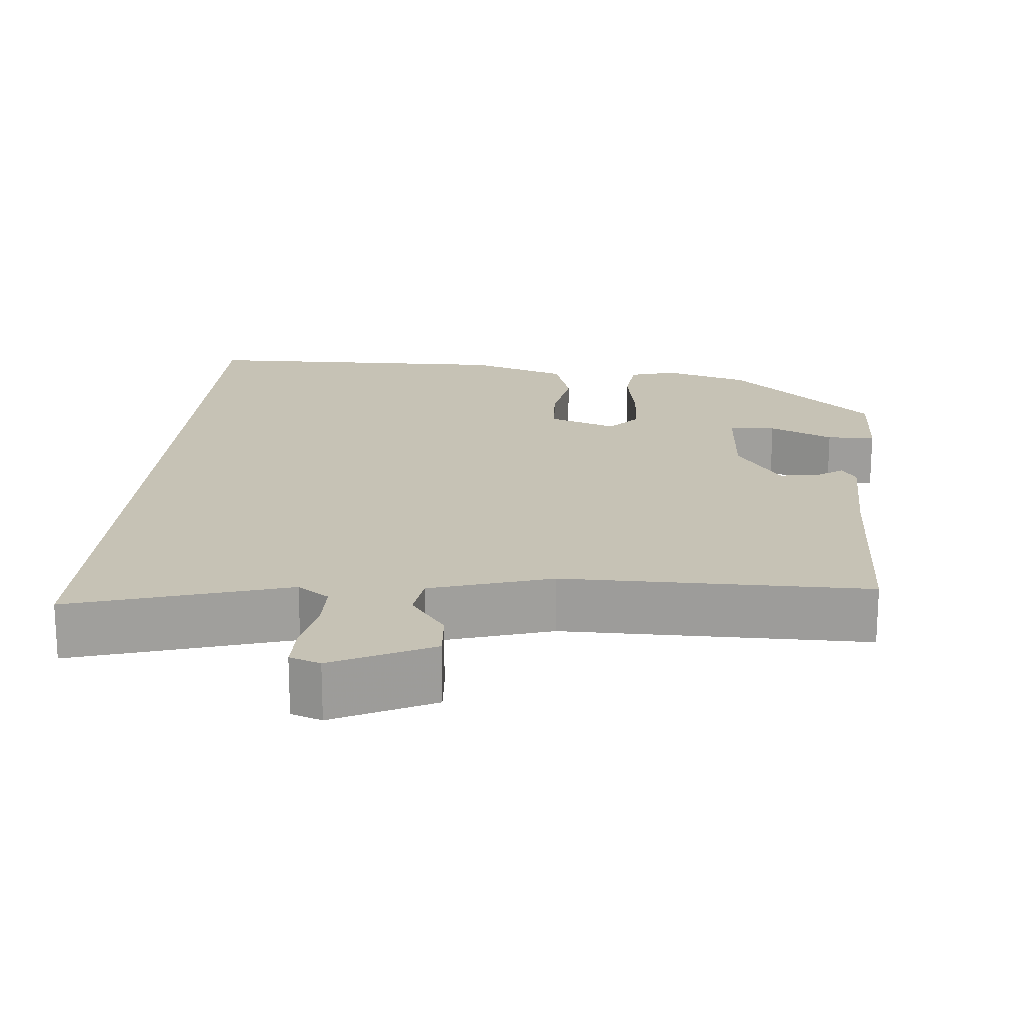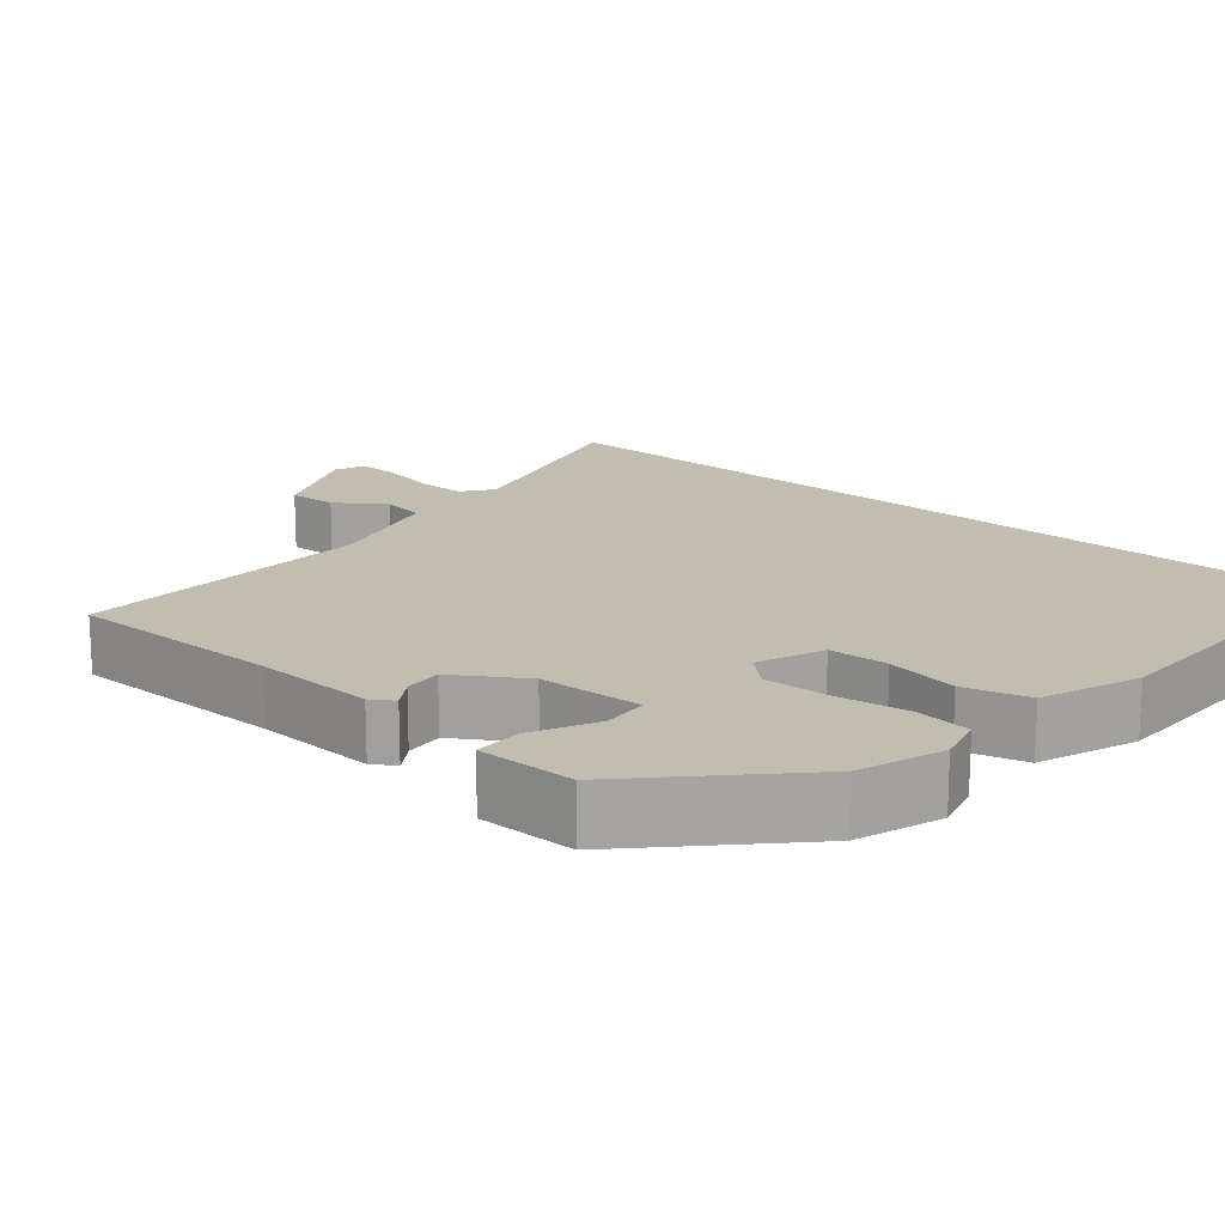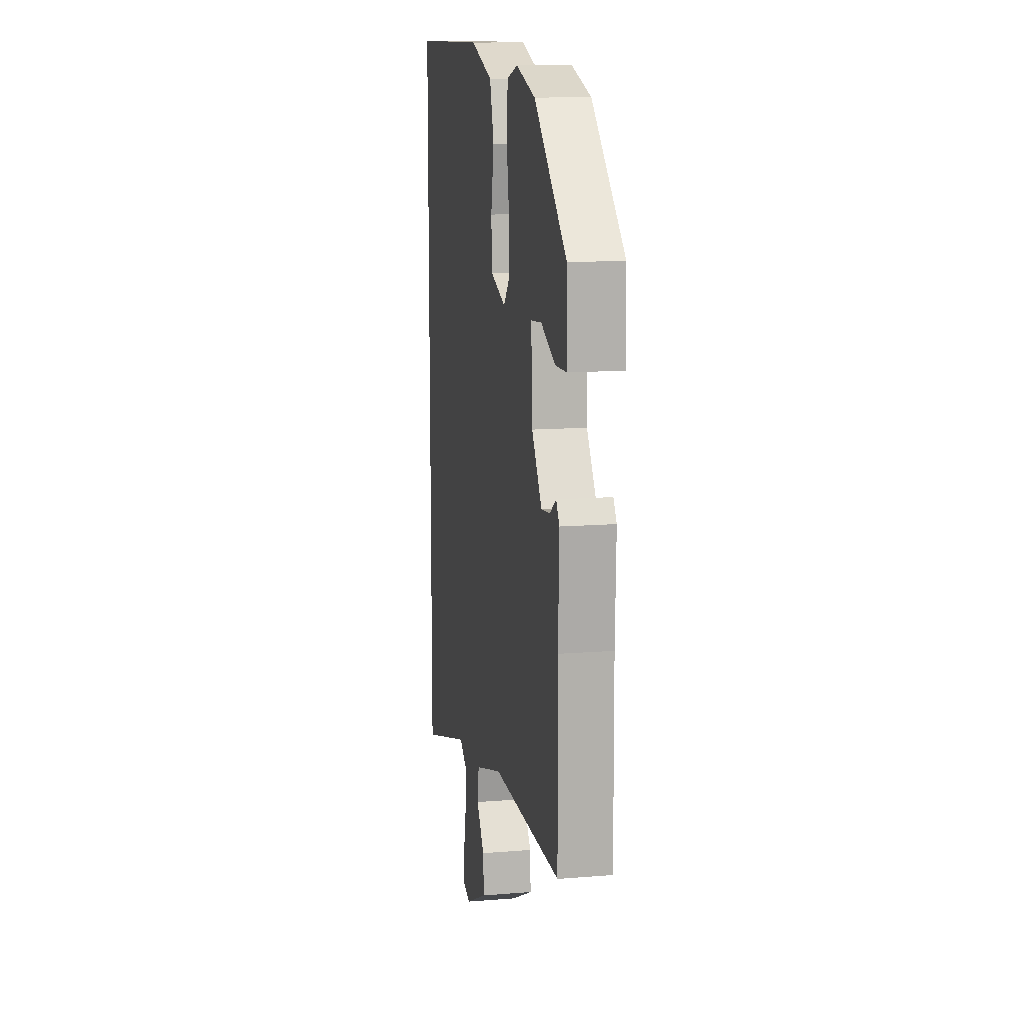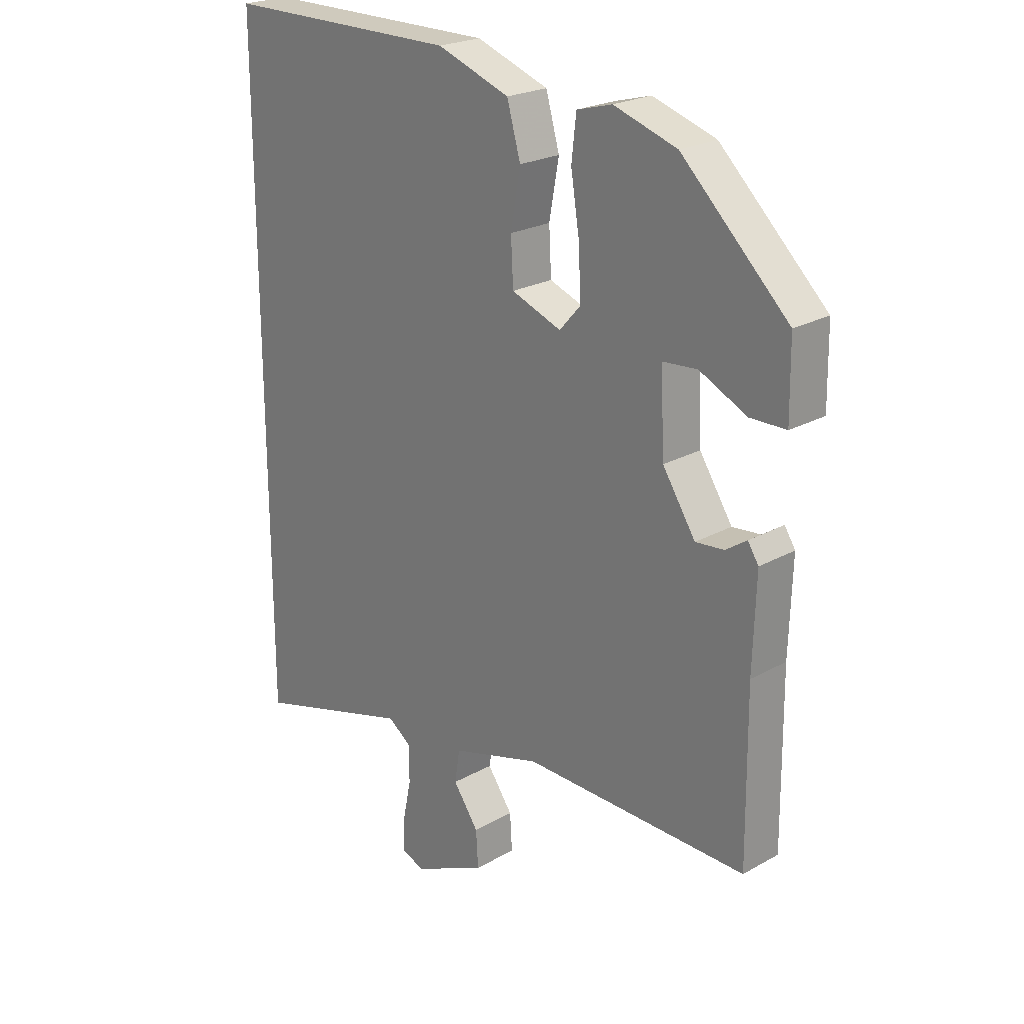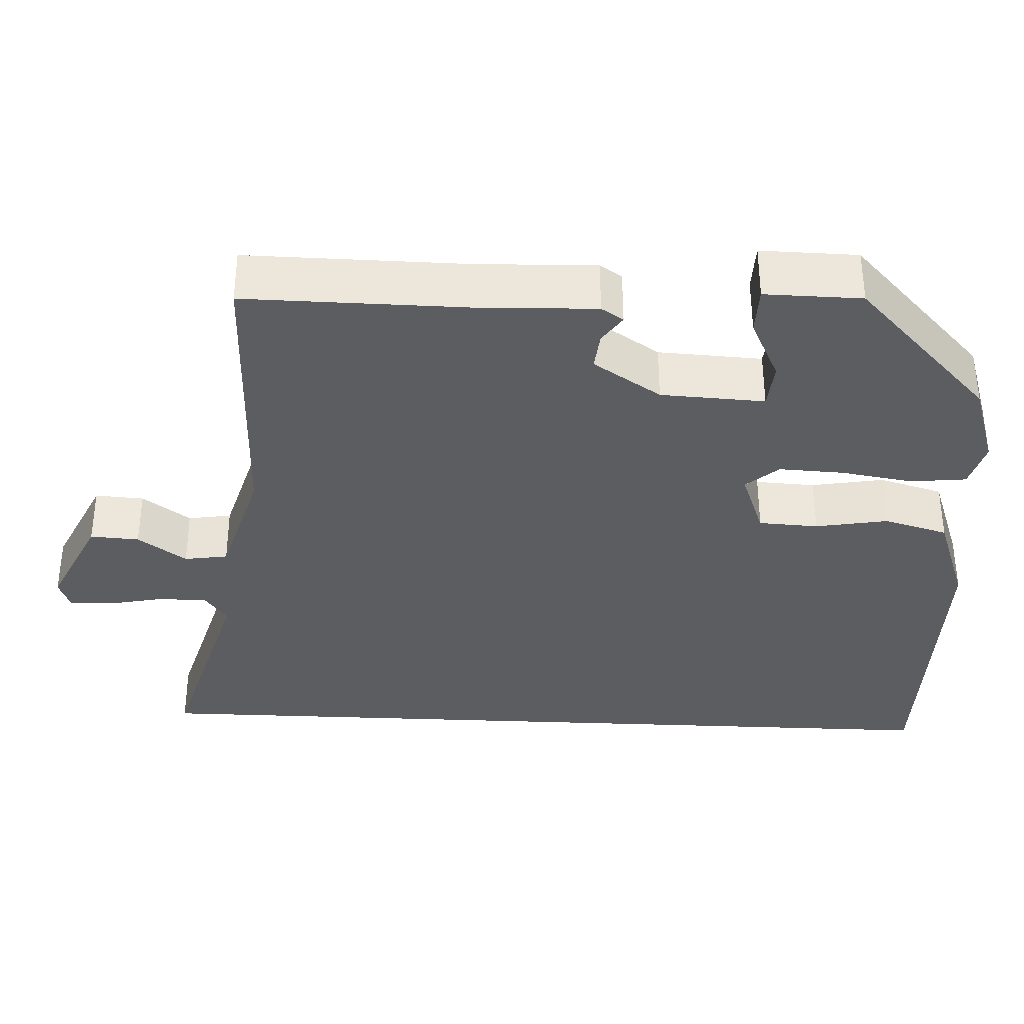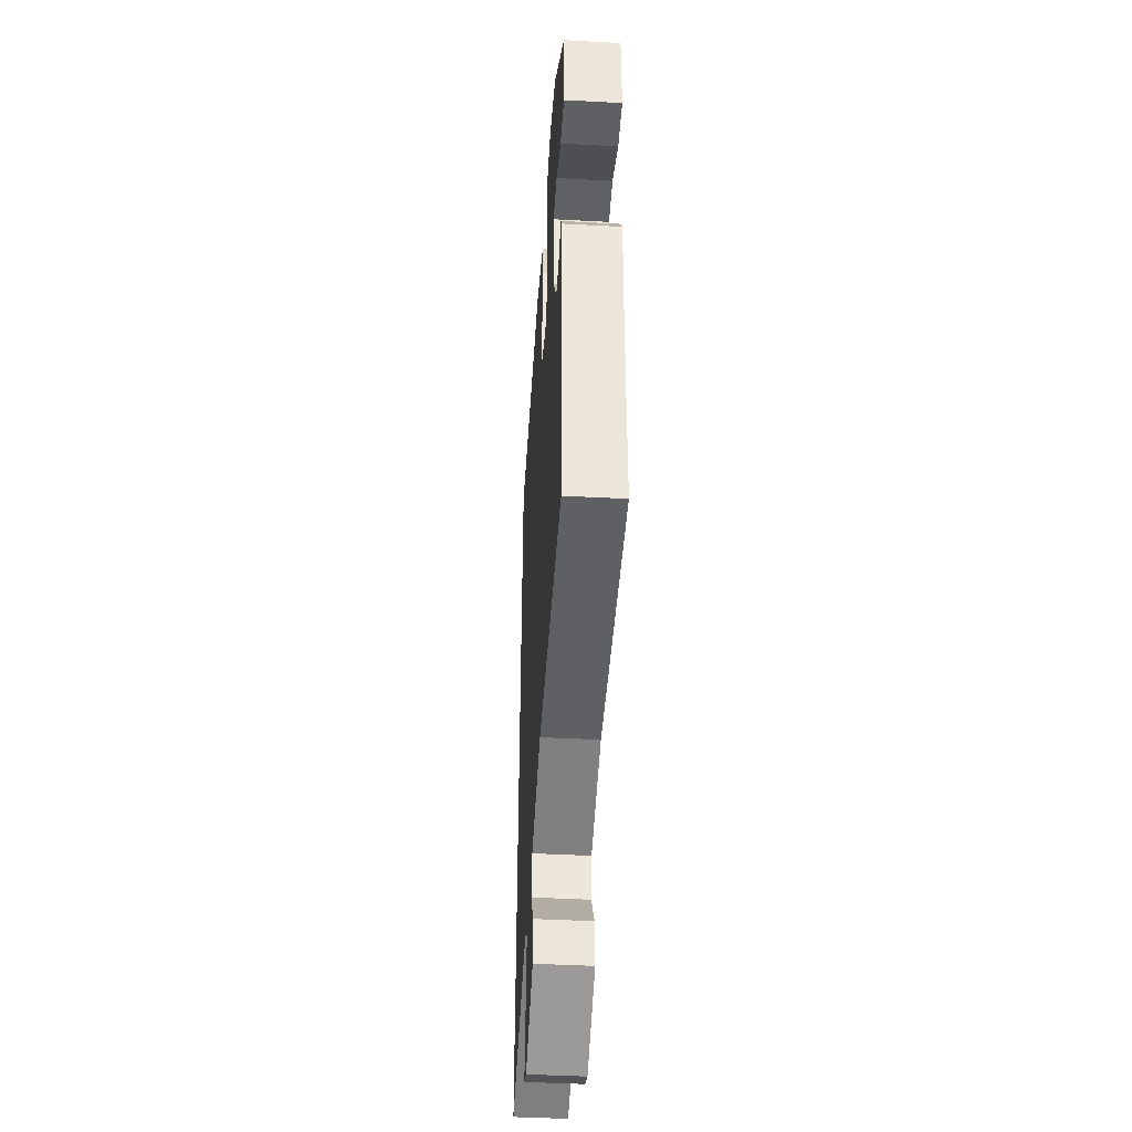
<metadata>
{"format":"obj","ext":"obj","renderer":"f3d","projection":"perspective","resolution":1024,"background":"white","views":[{"elev":18.9,"azim":-175.7,"up":"+Y"},{"elev":16.9,"azim":-48.9,"up":"+Y"},{"elev":12.2,"azim":-100.9,"up":"+Z"},{"elev":23.1,"azim":-133.5,"up":"+Z"},{"elev":-35.4,"azim":-92.7,"up":"+Y"},{"elev":-43.8,"azim":-93.6,"up":"+Z"}]}
</metadata>
<code>
v -0.341 0.07 0.451
v -0.23 0.07 0.487
v -0.168 0.07 0.47
v -0.16 0.07 0.397
v -0.175 0.07 0.303
v -0.179 0.07 0.218
v -0.142 0.07 0.176
v -0.054 0.07 0.209
v -0.05 0.07 0.287
v -0.067 0.07 0.382
v -0.043 0.07 0.466
v 0.085 0.07 0.512
v 0.5 0.07 0.511
v 0.5 0.07 -0.616
v 0.217 0.07 -0.535
v 0.176 0.07 -0.565
v 0.176 0.07 -0.629
v 0.191 0.07 -0.701
v 0.192 0.07 -0.758
v 0.152 0.07 -0.773
v 0.022 0.07 -0.712
v 0.026 0.07 -0.648
v 0.071 0.07 -0.585
v 0.062 0.07 -0.528
v -0.096 0.07 -0.482
v -0.492 0.07 -0.489
v -0.489 0.07 -0.203
v -0.494 0.07 -0.045
v -0.475 0.07 -0.016
v -0.438 0.07 -0.041
v -0.388 0.07 -0.046
v -0.33 0.07 0.043
v -0.323 0.07 0.179
v -0.384 0.07 0.184
v -0.467 0.07 0.144
v -0.53 0.07 0.145
v -0.528 0.07 0.272
v -0.341 0 0.451
v -0.23 0 0.487
v -0.168 0 0.47
v -0.16 0 0.397
v -0.175 0 0.303
v -0.179 0 0.218
v -0.142 0 0.176
v -0.054 0 0.209
v -0.05 0 0.287
v -0.067 0 0.382
v -0.043 0 0.466
v 0.085 0 0.512
v 0.5 0 0.511
v 0.5 0 -0.616
v 0.217 0 -0.535
v 0.176 0 -0.565
v 0.176 0 -0.629
v 0.191 0 -0.701
v 0.192 0 -0.758
v 0.152 0 -0.773
v 0.022 0 -0.712
v 0.026 0 -0.648
v 0.071 0 -0.585
v 0.062 0 -0.528
v -0.096 0 -0.482
v -0.492 0 -0.489
v -0.489 0 -0.203
v -0.494 0 -0.045
v -0.475 0 -0.016
v -0.438 0 -0.041
v -0.388 0 -0.046
v -0.33 0 0.043
v -0.323 0 0.179
v -0.384 0 0.184
v -0.467 0 0.144
v -0.53 0 0.145
v -0.528 0 0.272
f 34 35 36 37
f 33 34 37 1
f 27 28 29 30
f 25 26 27 30
f 24 25 30 31
f 20 21 22 23
f 20 23 24
f 17 18 19 20
f 16 17 20 24
f 15 16 24 31
f 9 10 11 12
f 8 9 12 13
f 2 3 4 5
f 33 1 2 5
f 32 33 5 6
f 8 13 14 15
f 7 8 15 31
f 6 7 31 32
f 74 73 72 71
f 38 74 71 70
f 67 66 65 64
f 67 64 63 62
f 68 67 62 61
f 60 59 58 57
f 61 60 57
f 57 56 55 54
f 61 57 54 53
f 68 61 53 52
f 49 48 47 46
f 50 49 46 45
f 42 41 40 39
f 42 39 38 70
f 43 42 70 69
f 52 51 50 45
f 68 52 45 44
f 69 68 44 43
f 1 38 39 2
f 2 39 40 3
f 3 40 41 4
f 4 41 42 5
f 5 42 43 6
f 6 43 44 7
f 7 44 45 8
f 8 45 46 9
f 9 46 47 10
f 10 47 48 11
f 11 48 49 12
f 12 49 50 13
f 13 50 51 14
f 14 51 52 15
f 15 52 53 16
f 16 53 54 17
f 17 54 55 18
f 18 55 56 19
f 19 56 57 20
f 20 57 58 21
f 21 58 59 22
f 22 59 60 23
f 23 60 61 24
f 24 61 62 25
f 25 62 63 26
f 26 63 64 27
f 27 64 65 28
f 28 65 66 29
f 29 66 67 30
f 30 67 68 31
f 31 68 69 32
f 32 69 70 33
f 33 70 71 34
f 34 71 72 35
f 35 72 73 36
f 36 73 74 37
f 37 74 38 1

</code>
